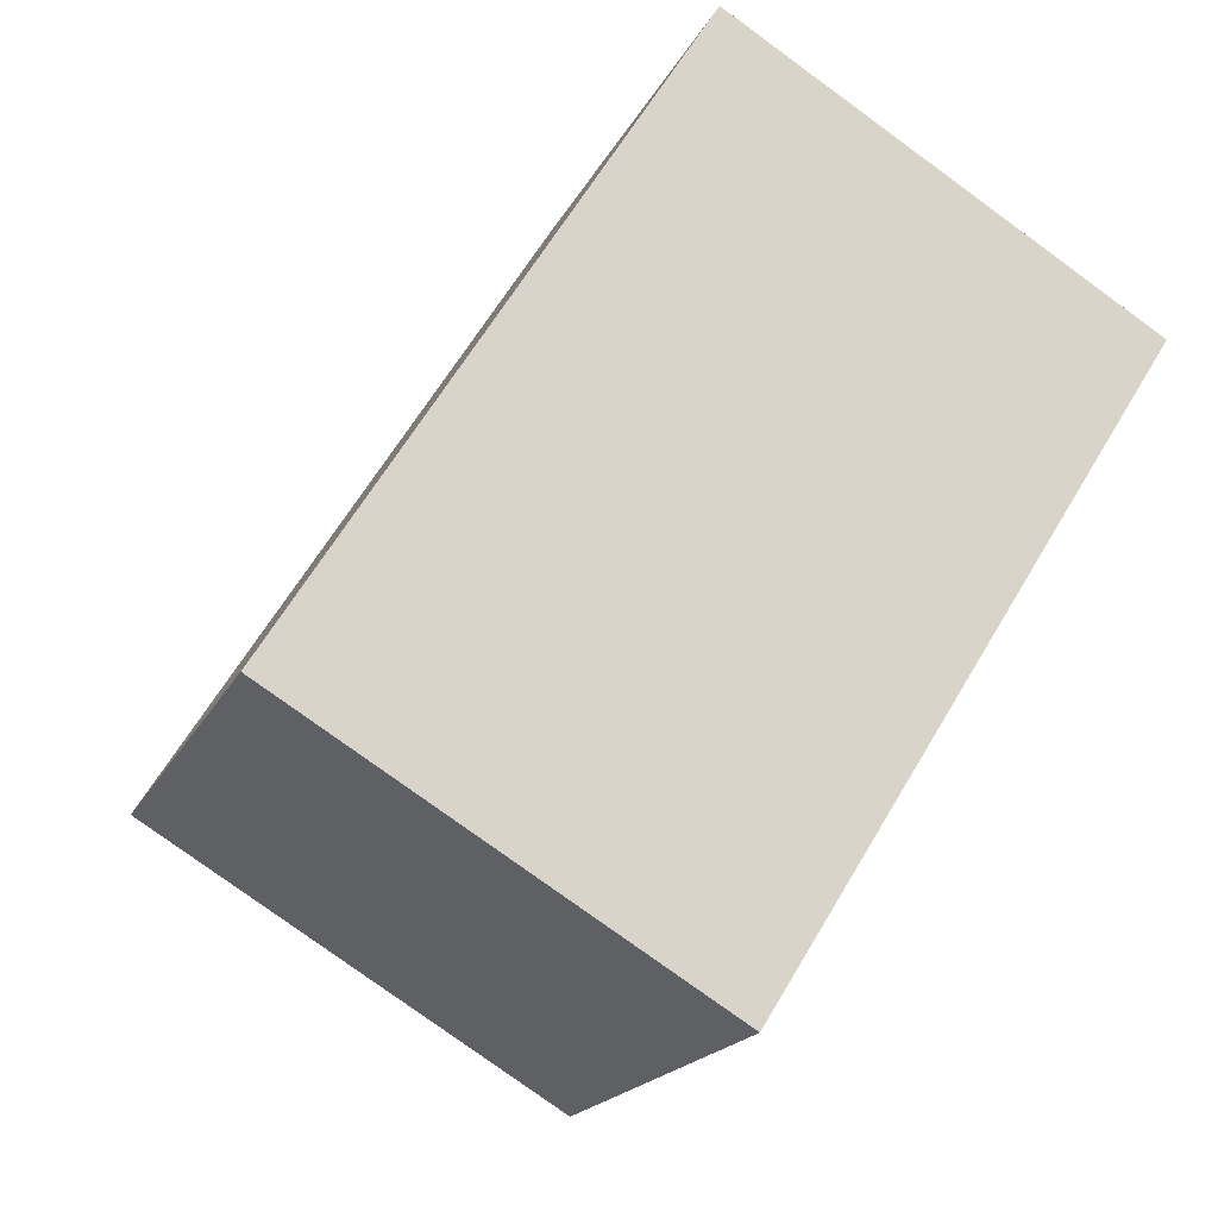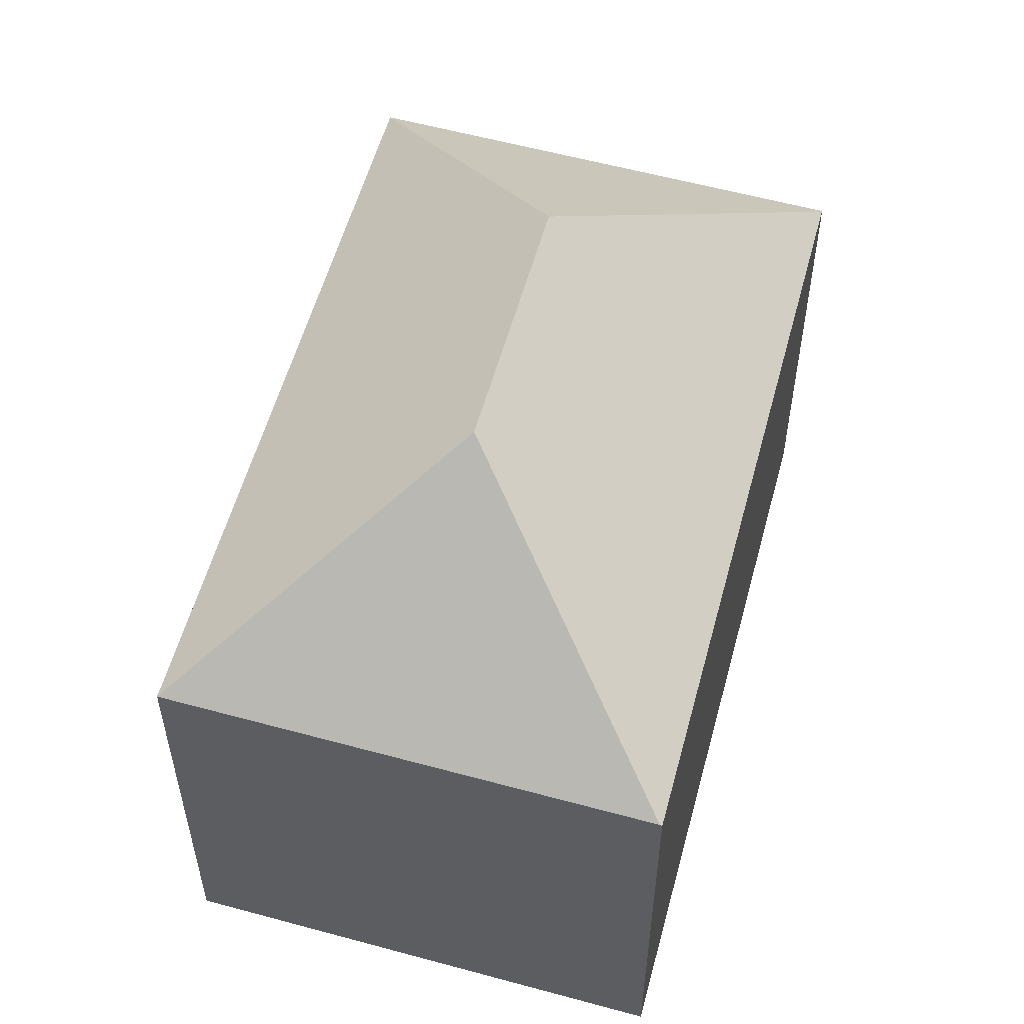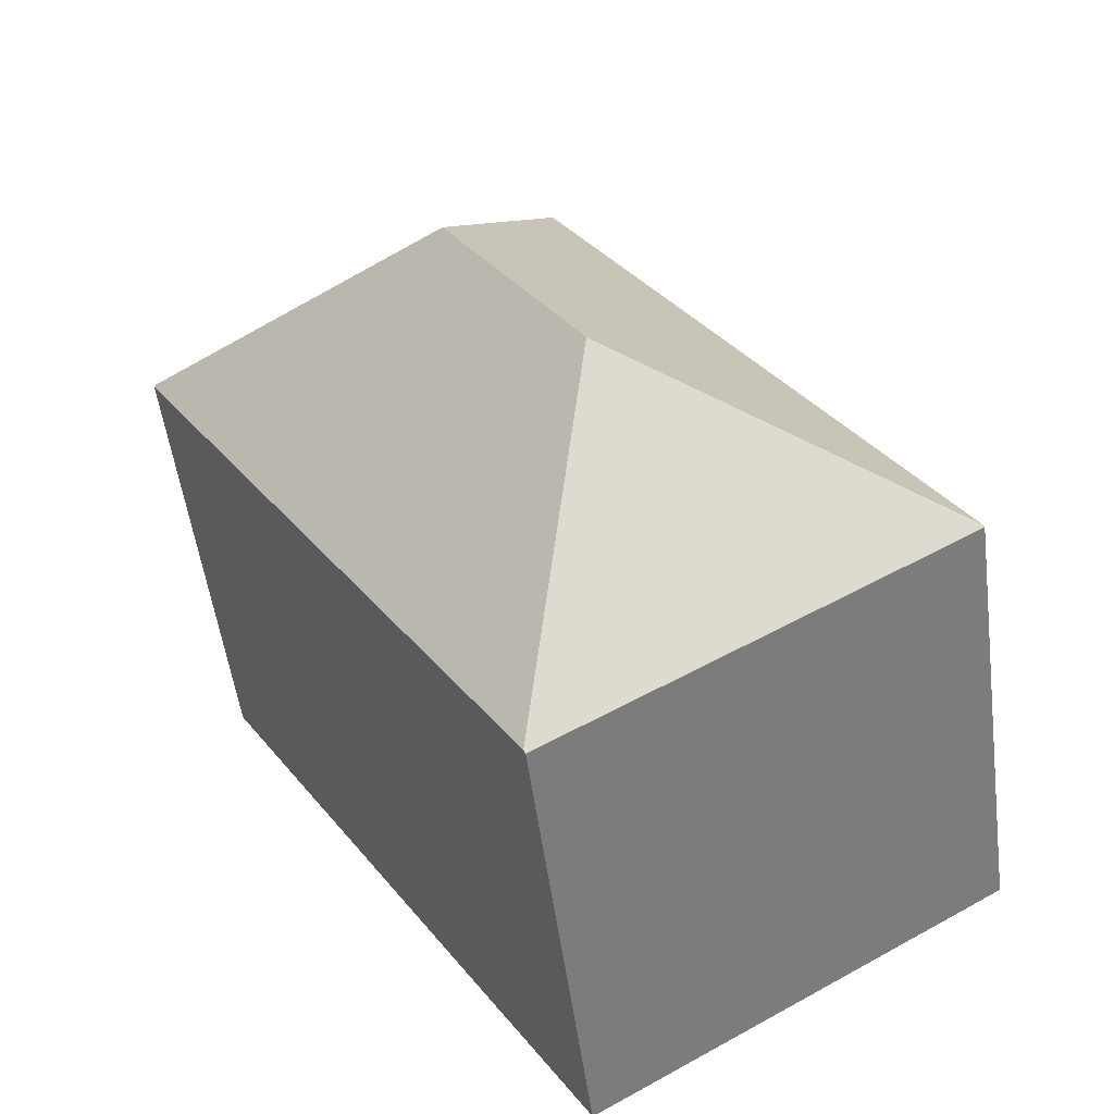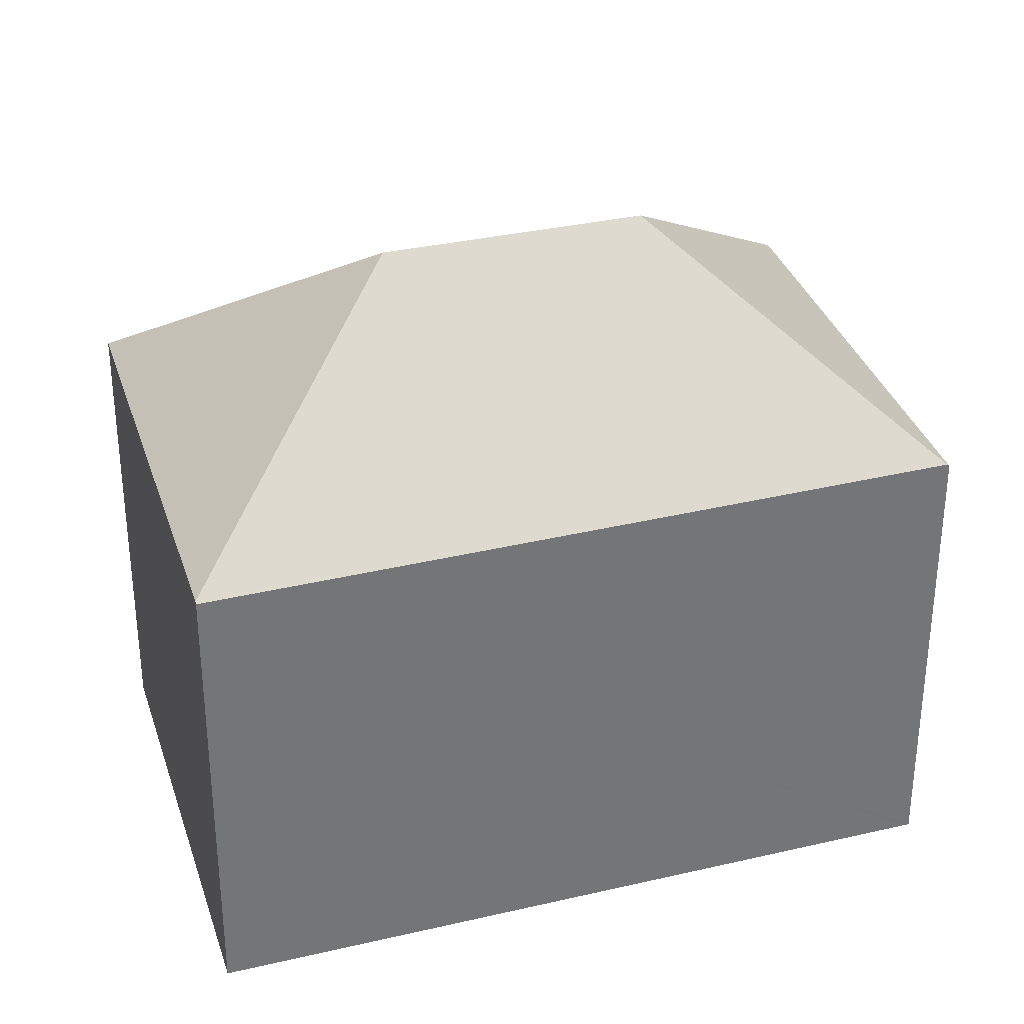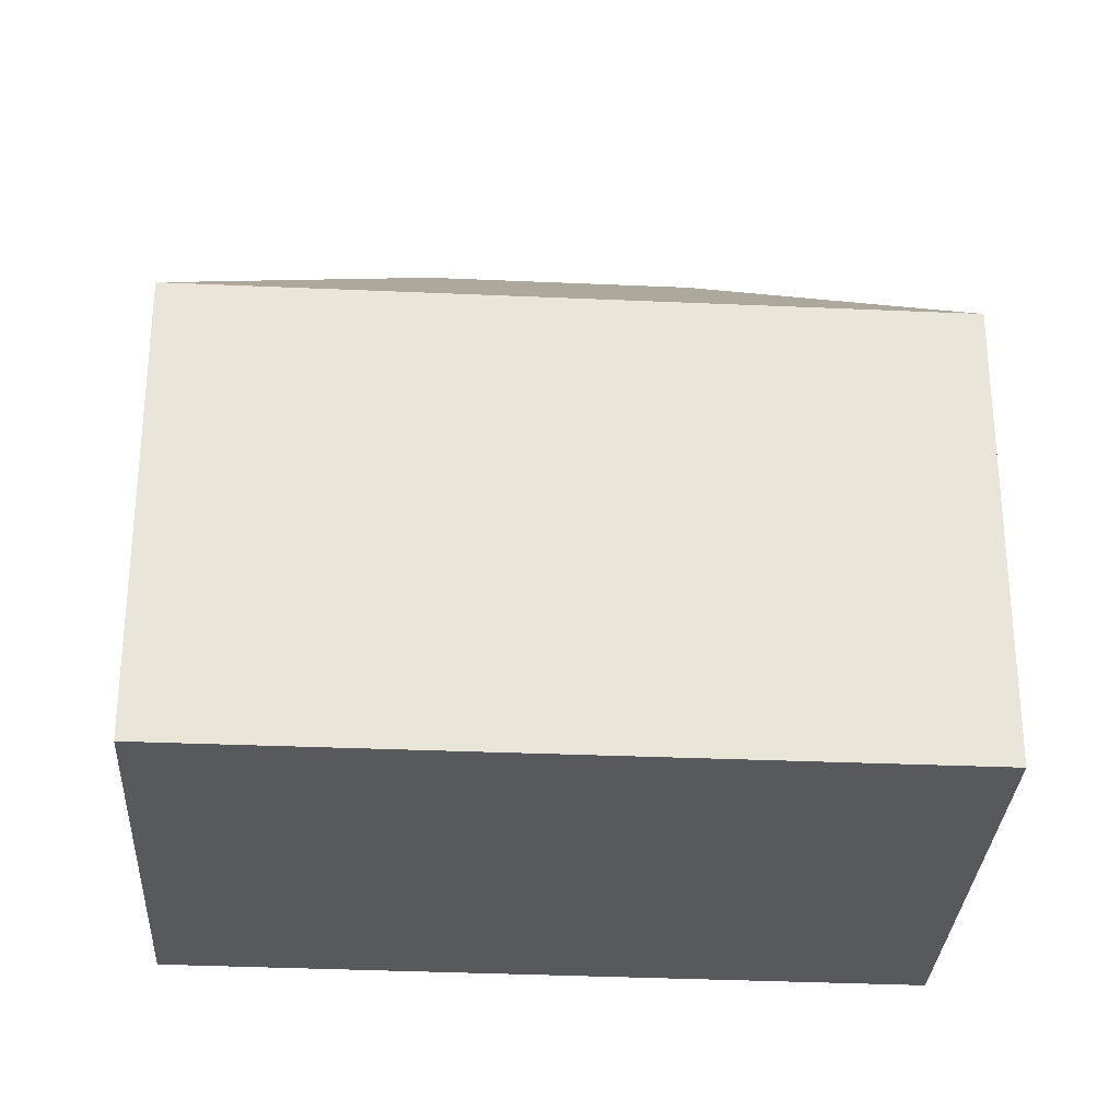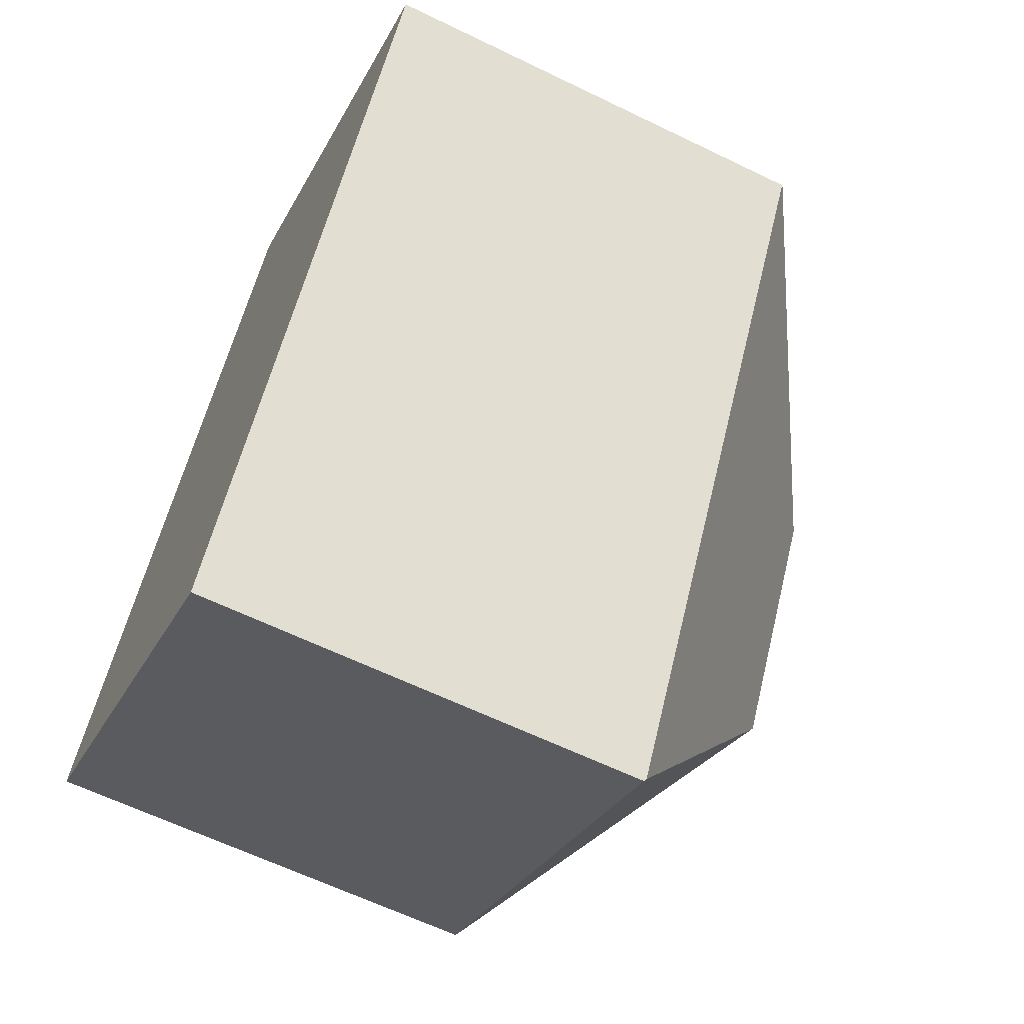
<metadata>
{"format":"obj","ext":"obj","renderer":"f3d","projection":"perspective","resolution":1024,"background":"white","views":[{"elev":-18.4,"azim":-19.2,"up":"+Z"},{"elev":56.9,"azim":47.0,"up":"+Y"},{"elev":-52.7,"azim":-172.5,"up":"+Z"},{"elev":33.8,"azim":104.3,"up":"+Y"},{"elev":-30.2,"azim":-62.2,"up":"+Y"},{"elev":-62.2,"azim":63.7,"up":"+Z"}]}
</metadata>
<code>
v  7.96 8.832 -4.687
v  15.48 8.778 7.436
v  15.52 8.745 7.414
v  9.065 12.48 5.875
v  6.434 12.48 1.588
v  7.516 8.778 12.24
v  7.931 8.789 -4.734
v  0 8.753 5.36e-16
v  0.017 8.778 0.027
v  7.931 2.899e-16 -4.734
v  0 0 0
v  7.516 -7.497e-16 12.24
v  0.017 -1.653e-18 0.027
v  15.48 -4.553e-16 7.436
v  15.52 -4.54e-16 7.414
v  7.96 2.87e-16 -4.687
g defaultobject
f 1 2 3
f 2 1 4
f 4 1 5
f 4 6 2
f 7 5 1
f 5 7 8
f 5 8 9
f 4 9 6
f 9 4 5
f 10 8 7
f 8 10 11
f 8 6 9
f 6 8 11
f 6 11 12
f 12 11 13
f 12 2 6
f 2 12 14
f 2 14 3
f 3 14 15
f 1 10 7
f 10 1 3
f 10 3 16
f 16 3 15
f 10 13 11
f 13 10 12
f 12 10 16
f 12 16 15

</code>
